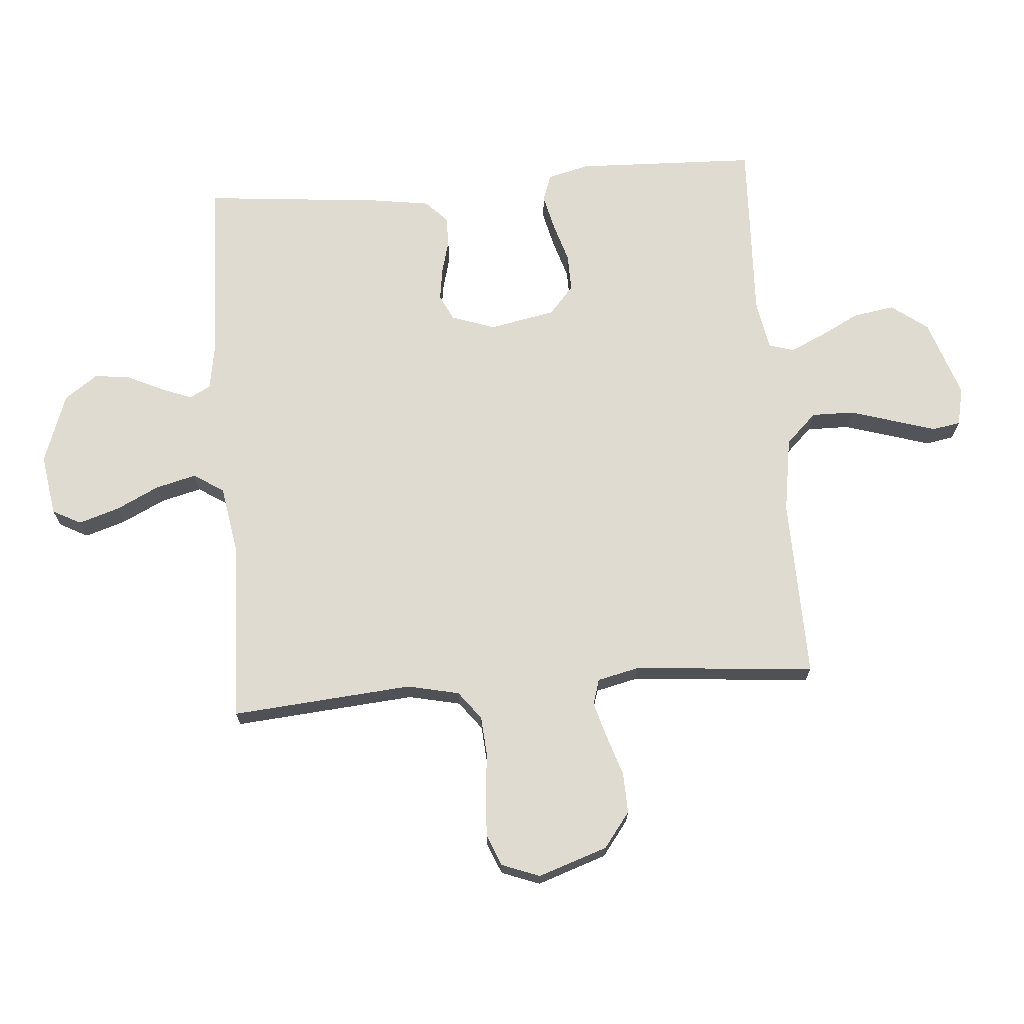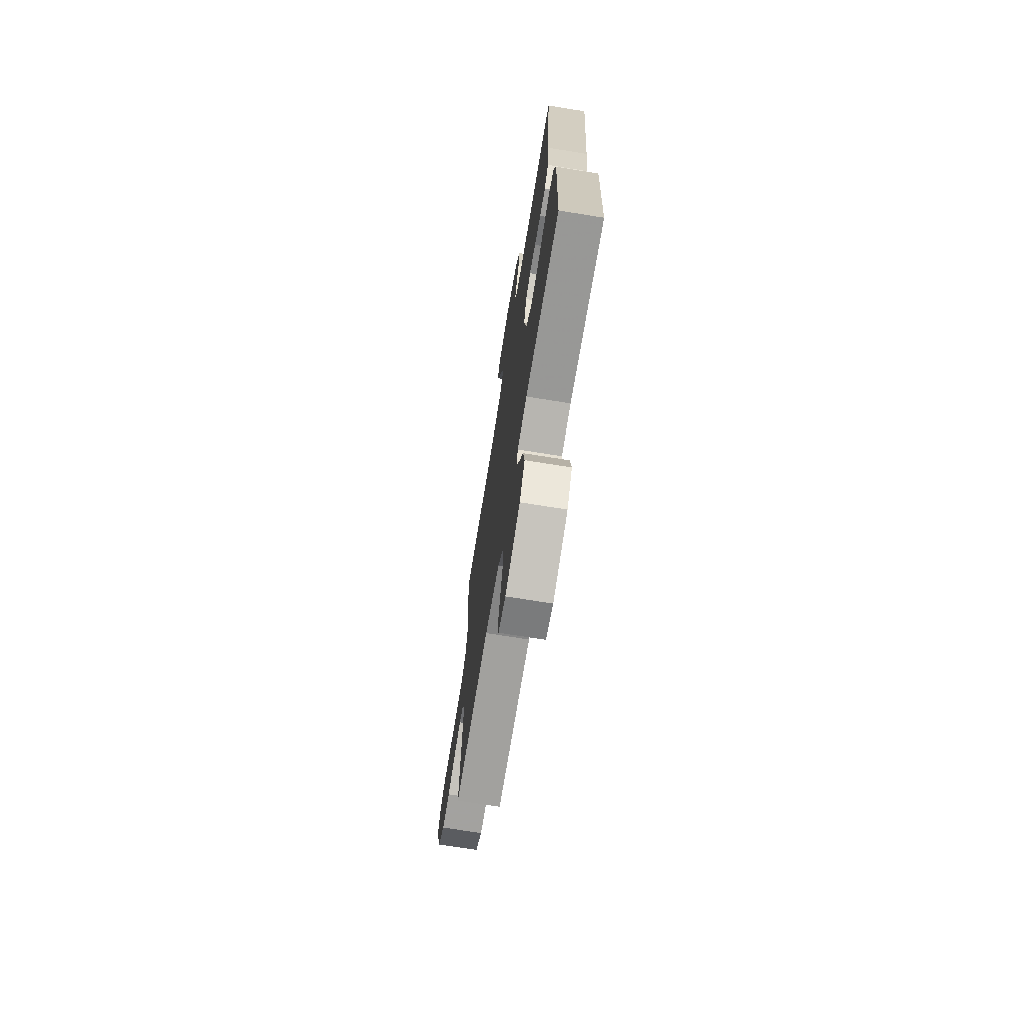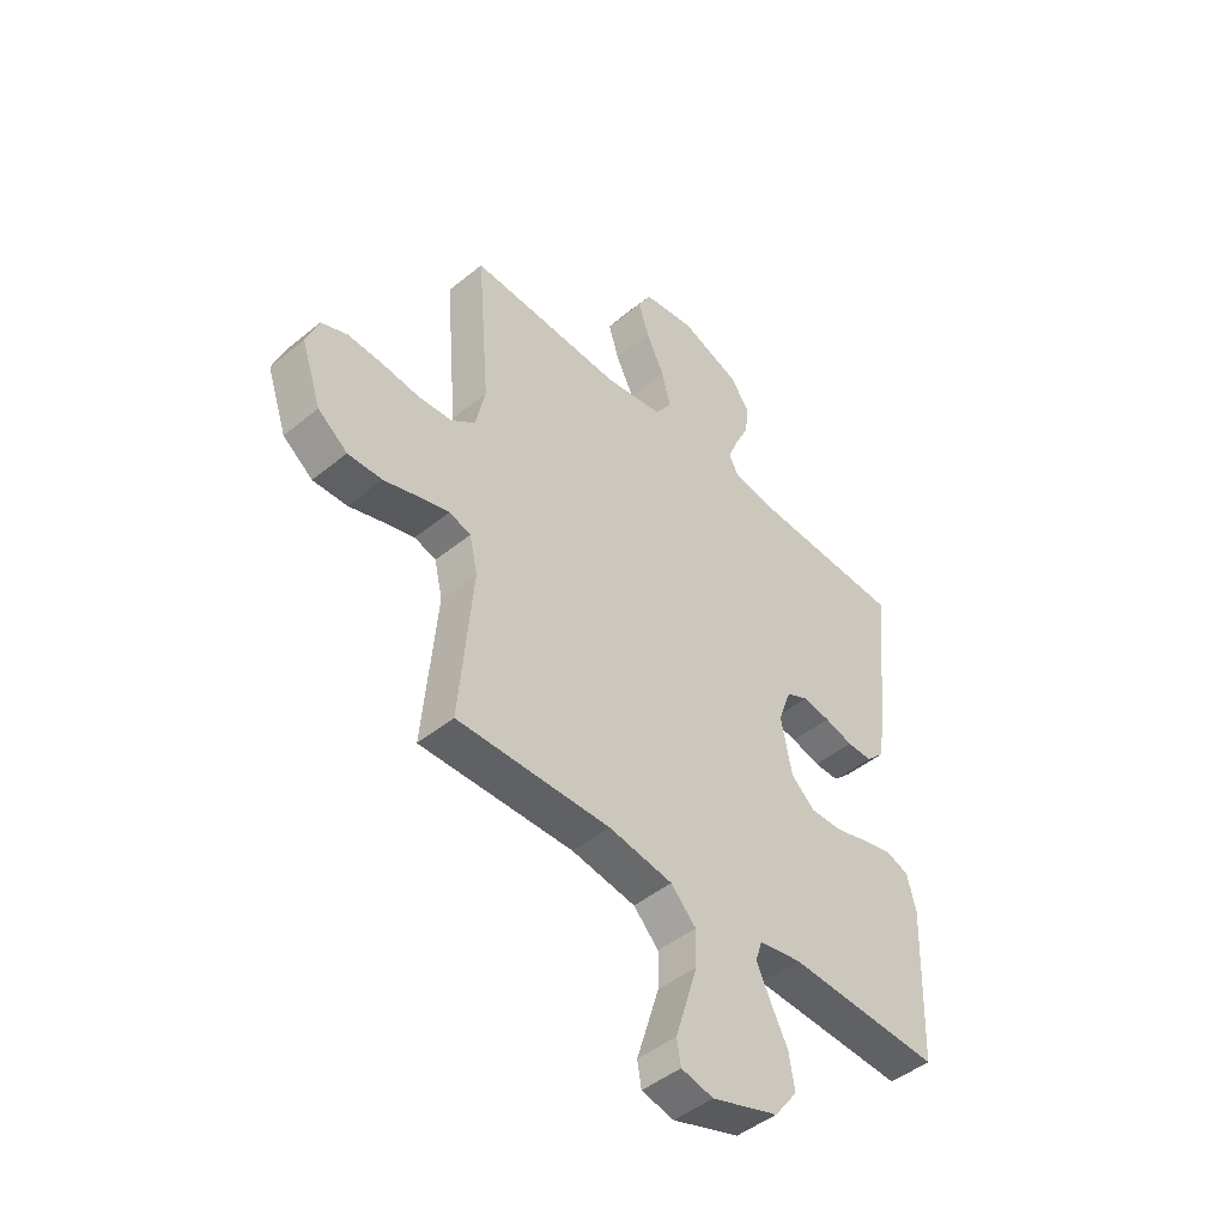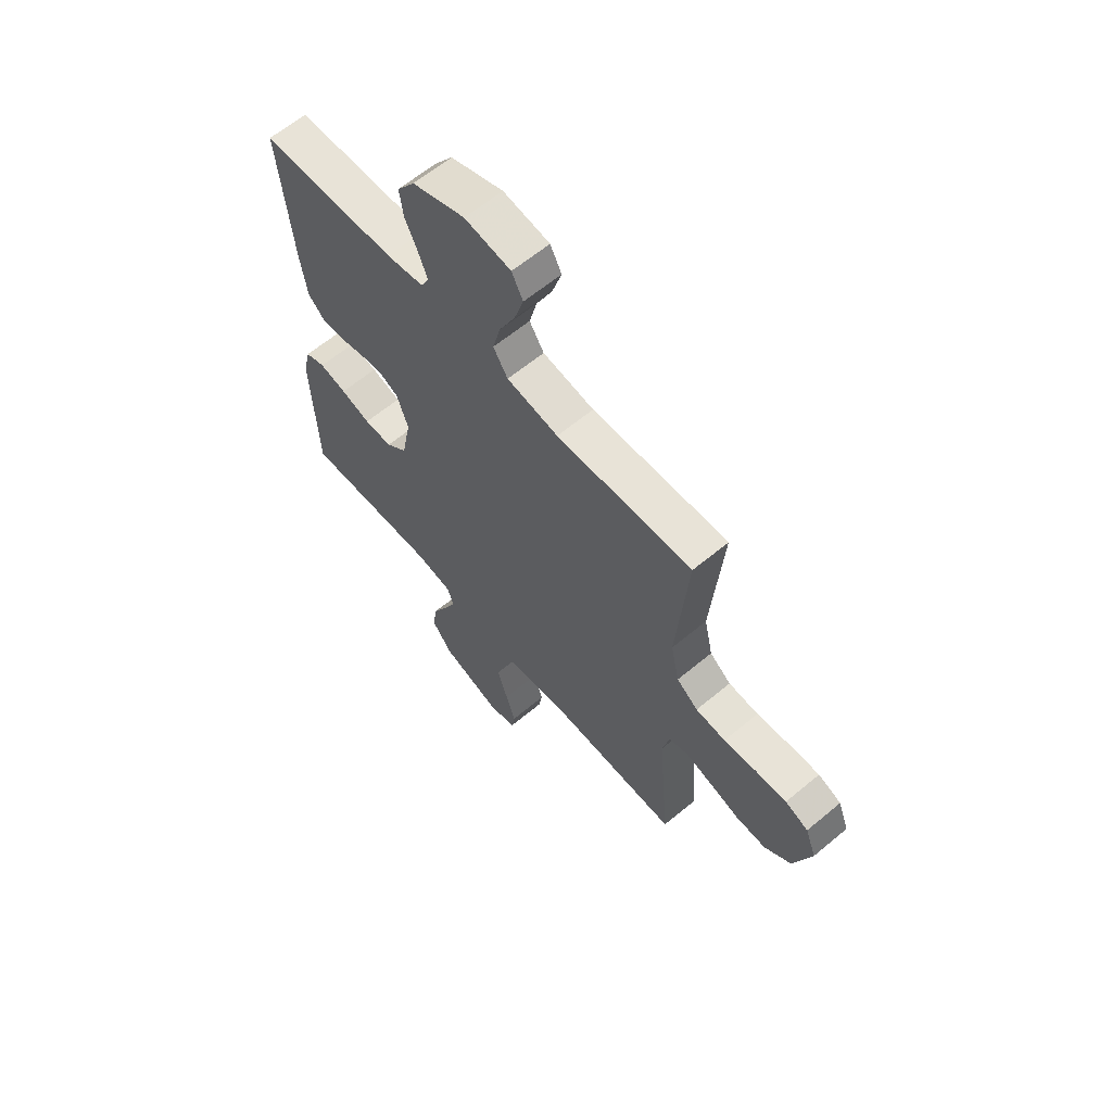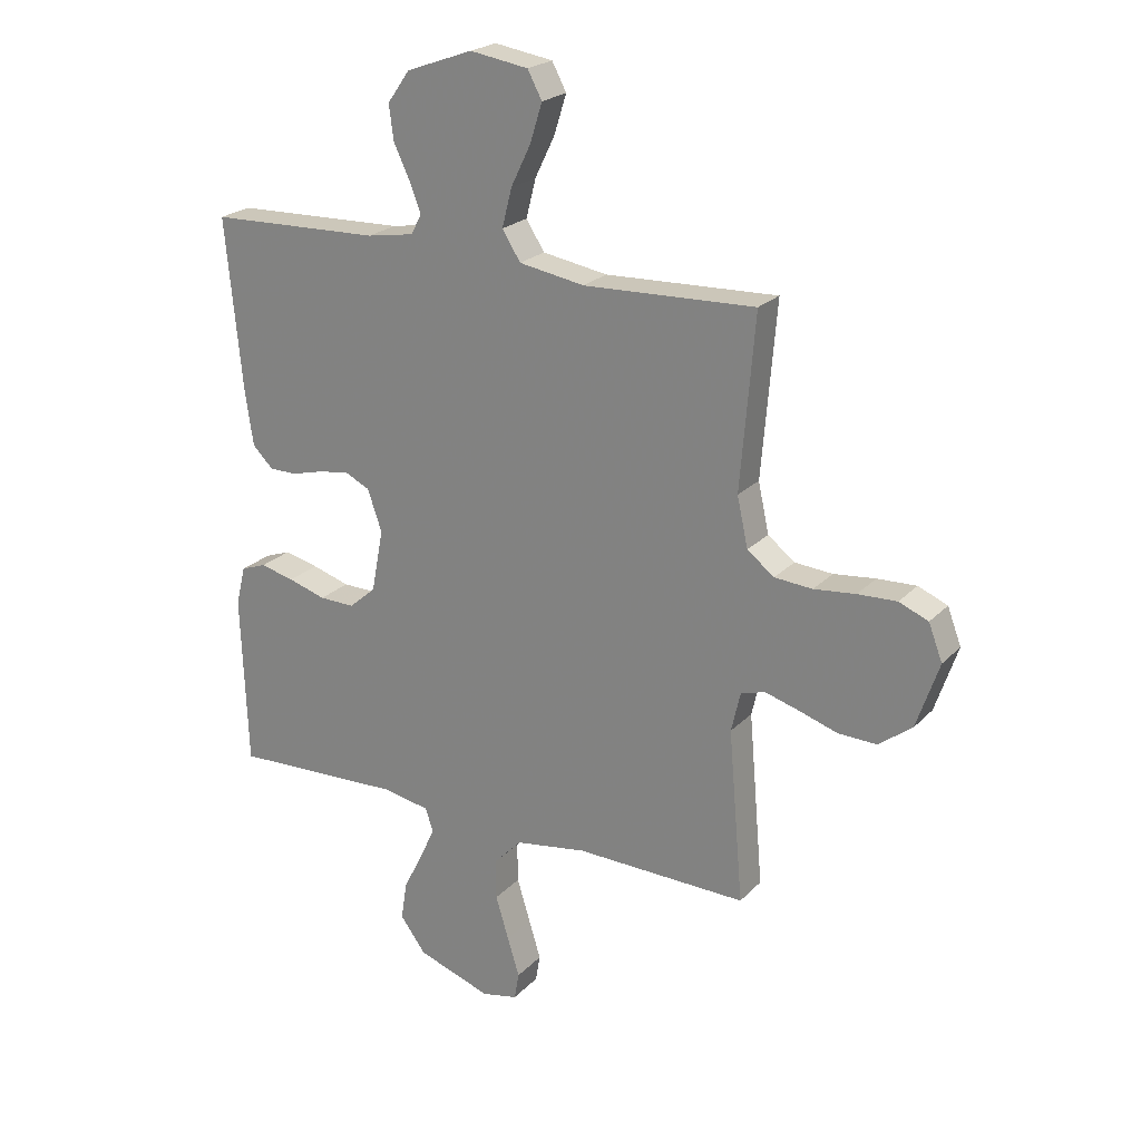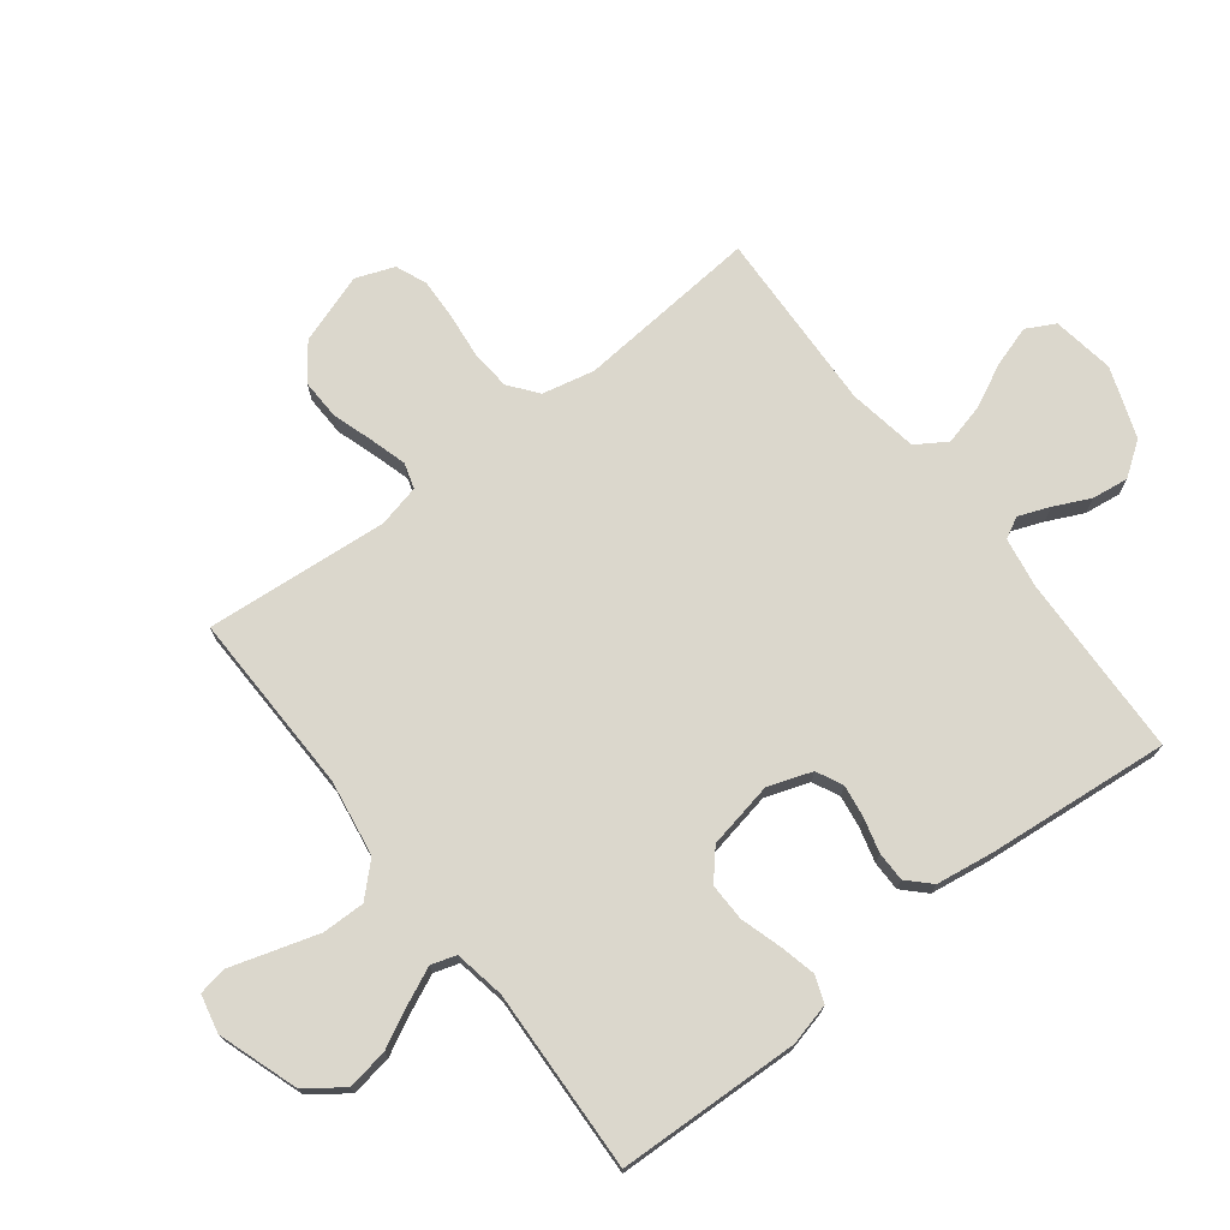
<metadata>
{"format":"obj","ext":"obj","renderer":"f3d","projection":"perspective","resolution":1024,"background":"white","views":[{"elev":70.2,"azim":85.4,"up":"+Y"},{"elev":-70.9,"azim":-99.2,"up":"+Z"},{"elev":-46.7,"azim":132.8,"up":"+Z"},{"elev":62.6,"azim":49.8,"up":"+Z"},{"elev":22.6,"azim":31.3,"up":"+Z"},{"elev":73.2,"azim":-127.7,"up":"+Y"}]}
</metadata>
<code>
v -0.5 0.07 -0.5
v -0.511 0.07 -0.2
v -0.494 0.07 -0.131
v -0.45 0.07 -0.115
v -0.39 0.07 -0.129
v -0.324 0.07 -0.149
v -0.262 0.07 -0.15
v -0.215 0.07 -0.109
v -0.194 0.07 0
v -0.219 0.07 0.072
v -0.262 0.07 0.093
v -0.316 0.07 0.085
v -0.372 0.07 0.07
v -0.421 0.07 0.07
v -0.457 0.07 0.106
v -0.471 0.07 0.2
v -0.5 0.07 0.5
v -0.2 0.07 0.51
v -0.117 0.07 0.524
v -0.099 0.07 0.559
v -0.119 0.07 0.61
v -0.147 0.07 0.669
v -0.155 0.07 0.729
v -0.116 0.07 0.784
v 0 0.07 0.826
v 0.102 0.07 0.81
v 0.127 0.07 0.763
v 0.106 0.07 0.696
v 0.071 0.07 0.624
v 0.054 0.07 0.557
v 0.086 0.07 0.507
v 0.2 0.07 0.488
v 0.5 0.07 0.5
v 0.475 0.07 0.2
v 0.494 0.07 0.114
v 0.541 0.07 0.078
v 0.607 0.07 0.073
v 0.68 0.07 0.081
v 0.748 0.07 0.084
v 0.799 0.07 0.063
v 0.823 0.07 0
v 0.784 0.07 -0.115
v 0.726 0.07 -0.159
v 0.659 0.07 -0.157
v 0.591 0.07 -0.135
v 0.532 0.07 -0.118
v 0.49 0.07 -0.131
v 0.474 0.07 -0.2
v 0.5 0.07 -0.5
v 0.2 0.07 -0.494
v 0.075 0.07 -0.514
v 0.026 0.07 -0.565
v 0.027 0.07 -0.635
v 0.05 0.07 -0.71
v 0.071 0.07 -0.778
v 0.063 0.07 -0.825
v 0 0.07 -0.839
v -0.13 0.07 -0.795
v -0.175 0.07 -0.735
v -0.164 0.07 -0.667
v -0.13 0.07 -0.6
v -0.104 0.07 -0.543
v -0.117 0.07 -0.502
v -0.2 0.07 -0.487
v -0.5 0 -0.5
v -0.511 0 -0.2
v -0.494 0 -0.131
v -0.45 0 -0.115
v -0.39 0 -0.129
v -0.324 0 -0.149
v -0.262 0 -0.15
v -0.215 0 -0.109
v -0.194 0 0
v -0.219 0 0.072
v -0.262 0 0.093
v -0.316 0 0.085
v -0.372 0 0.07
v -0.421 0 0.07
v -0.457 0 0.106
v -0.471 0 0.2
v -0.5 0 0.5
v -0.2 0 0.51
v -0.117 0 0.524
v -0.099 0 0.559
v -0.119 0 0.61
v -0.147 0 0.669
v -0.155 0 0.729
v -0.116 0 0.784
v 0 0 0.826
v 0.102 0 0.81
v 0.127 0 0.763
v 0.106 0 0.696
v 0.071 0 0.624
v 0.054 0 0.557
v 0.086 0 0.507
v 0.2 0 0.488
v 0.5 0 0.5
v 0.475 0 0.2
v 0.494 0 0.114
v 0.541 0 0.078
v 0.607 0 0.073
v 0.68 0 0.081
v 0.748 0 0.084
v 0.799 0 0.063
v 0.823 0 0
v 0.784 0 -0.115
v 0.726 0 -0.159
v 0.659 0 -0.157
v 0.591 0 -0.135
v 0.532 0 -0.118
v 0.49 0 -0.131
v 0.474 0 -0.2
v 0.5 0 -0.5
v 0.2 0 -0.494
v 0.075 0 -0.514
v 0.026 0 -0.565
v 0.027 0 -0.635
v 0.05 0 -0.71
v 0.071 0 -0.778
v 0.063 0 -0.825
v 0 0 -0.839
v -0.13 0 -0.795
v -0.175 0 -0.735
v -0.164 0 -0.667
v -0.13 0 -0.6
v -0.104 0 -0.543
v -0.117 0 -0.502
v -0.2 0 -0.487
f 59 60 61
f 58 59 61
f 57 58 61
f 56 57 61
f 55 56 61
f 54 55 61
f 53 54 61 62
f 52 53 62 63
f 48 49 50
f 47 48 50 51
f 43 44 45
f 42 43 45
f 41 42 45
f 40 41 45
f 39 40 45
f 38 39 45
f 37 38 45
f 36 37 45 46
f 35 36 46 47
f 32 33 34
f 35 47 51
f 34 35 51
f 32 34 51
f 31 32 51
f 27 28 29
f 26 27 29
f 25 26 29
f 24 25 29
f 23 24 29
f 22 23 29
f 21 22 29
f 20 21 29 30
f 51 52 63
f 31 51 63
f 30 31 63
f 20 30 63
f 19 20 63
f 16 17 18
f 15 16 18
f 14 15 18
f 13 14 18
f 12 13 18
f 4 5 6
f 3 4 6
f 2 3 6
f 1 2 6
f 64 1 6
f 64 6 7
f 63 64 7 8
f 11 12 18 19
f 10 11 19
f 9 10 19
f 9 19 63
f 8 9 63
f 125 124 123
f 125 123 122
f 125 122 121
f 125 121 120
f 125 120 119
f 125 119 118
f 126 125 118 117
f 127 126 117 116
f 114 113 112
f 115 114 112 111
f 109 108 107
f 109 107 106
f 109 106 105
f 109 105 104
f 109 104 103
f 109 103 102
f 109 102 101
f 110 109 101 100
f 111 110 100 99
f 98 97 96
f 115 111 99
f 115 99 98
f 115 98 96
f 115 96 95
f 93 92 91
f 93 91 90
f 93 90 89
f 93 89 88
f 93 88 87
f 93 87 86
f 93 86 85
f 94 93 85 84
f 127 116 115
f 127 115 95
f 127 95 94
f 127 94 84
f 127 84 83
f 82 81 80
f 82 80 79
f 82 79 78
f 82 78 77
f 82 77 76
f 70 69 68
f 70 68 67
f 70 67 66
f 70 66 65
f 70 65 128
f 71 70 128
f 72 71 128 127
f 83 82 76 75
f 83 75 74
f 83 74 73
f 127 83 73
f 127 73 72
f 1 65 66 2
f 2 66 67 3
f 3 67 68 4
f 4 68 69 5
f 5 69 70 6
f 6 70 71 7
f 7 71 72 8
f 8 72 73 9
f 9 73 74 10
f 10 74 75 11
f 11 75 76 12
f 12 76 77 13
f 13 77 78 14
f 14 78 79 15
f 15 79 80 16
f 16 80 81 17
f 17 81 82 18
f 18 82 83 19
f 19 83 84 20
f 20 84 85 21
f 21 85 86 22
f 22 86 87 23
f 23 87 88 24
f 24 88 89 25
f 25 89 90 26
f 26 90 91 27
f 27 91 92 28
f 28 92 93 29
f 29 93 94 30
f 30 94 95 31
f 31 95 96 32
f 32 96 97 33
f 33 97 98 34
f 34 98 99 35
f 35 99 100 36
f 36 100 101 37
f 37 101 102 38
f 38 102 103 39
f 39 103 104 40
f 40 104 105 41
f 41 105 106 42
f 42 106 107 43
f 43 107 108 44
f 44 108 109 45
f 45 109 110 46
f 46 110 111 47
f 47 111 112 48
f 48 112 113 49
f 49 113 114 50
f 50 114 115 51
f 51 115 116 52
f 52 116 117 53
f 53 117 118 54
f 54 118 119 55
f 55 119 120 56
f 56 120 121 57
f 57 121 122 58
f 58 122 123 59
f 59 123 124 60
f 60 124 125 61
f 61 125 126 62
f 62 126 127 63
f 63 127 128 64
f 64 128 65 1

</code>
